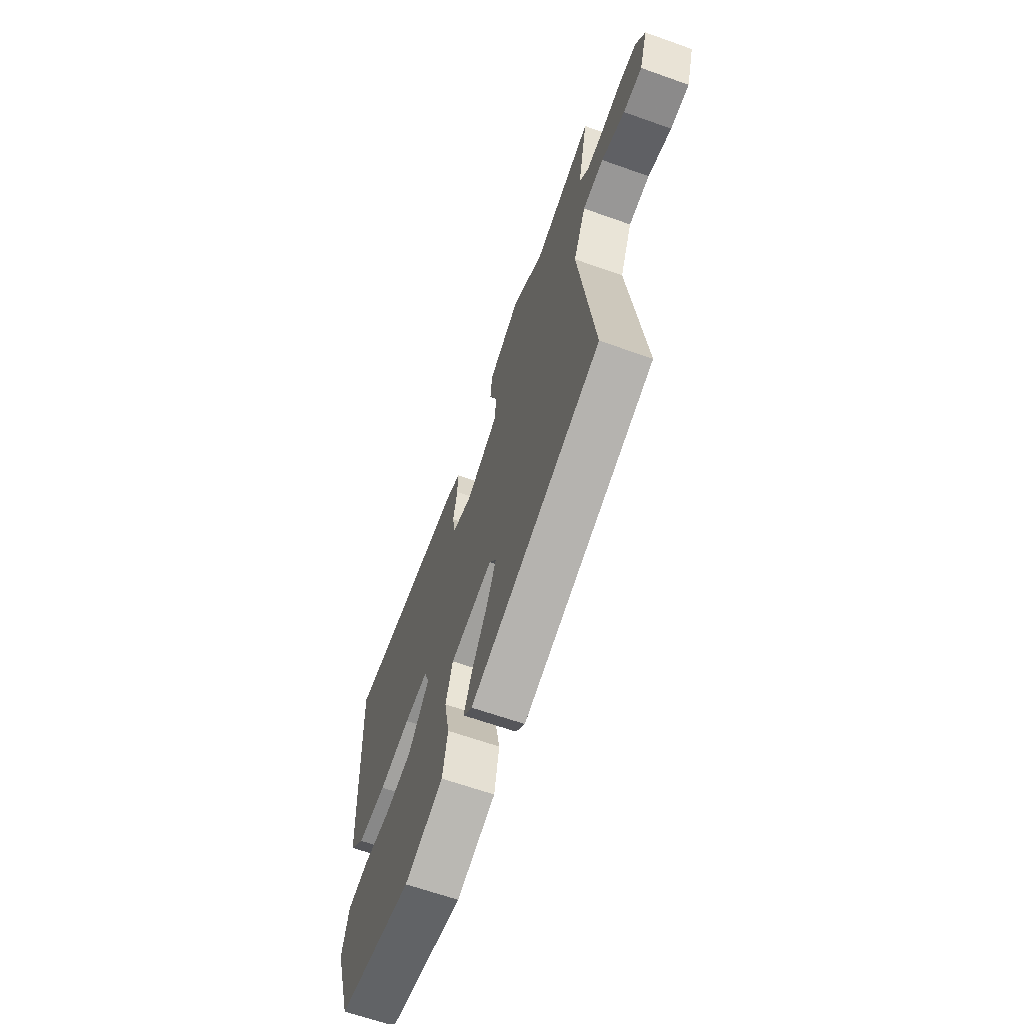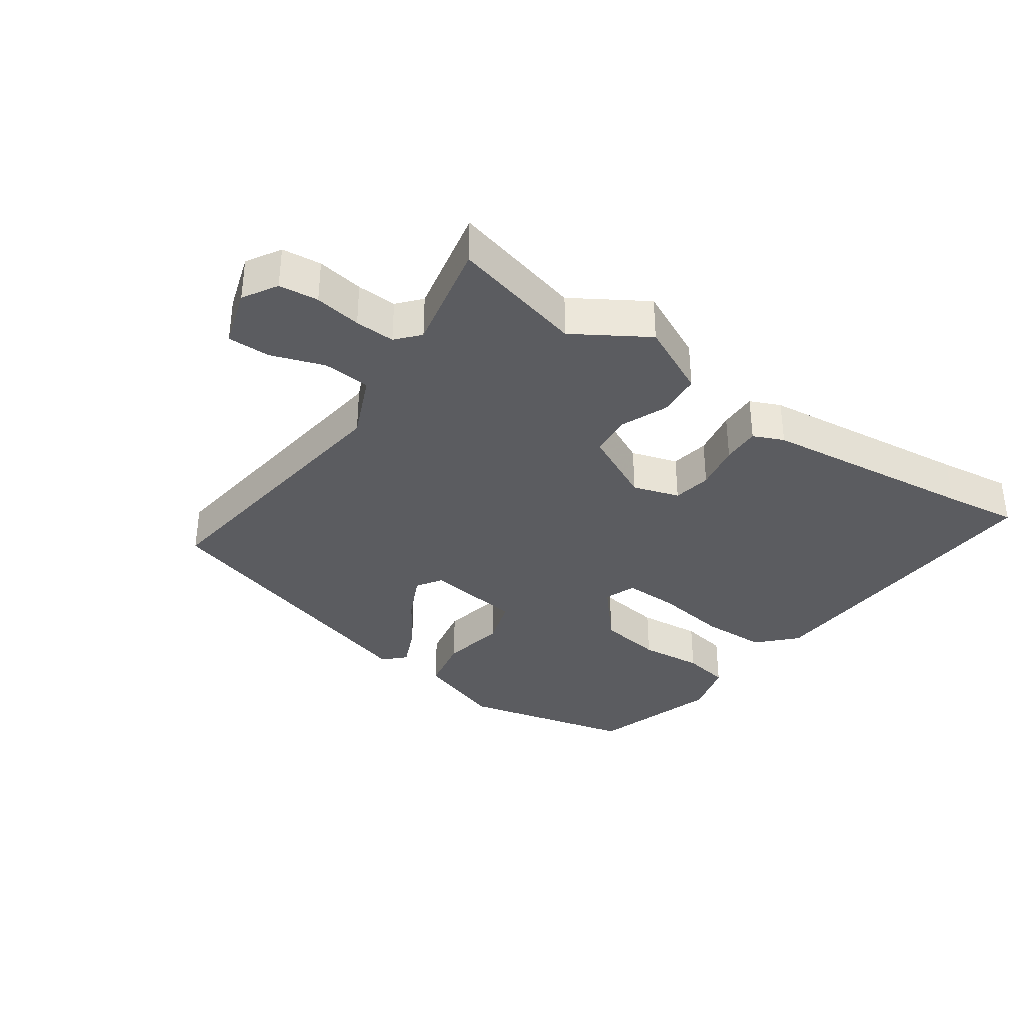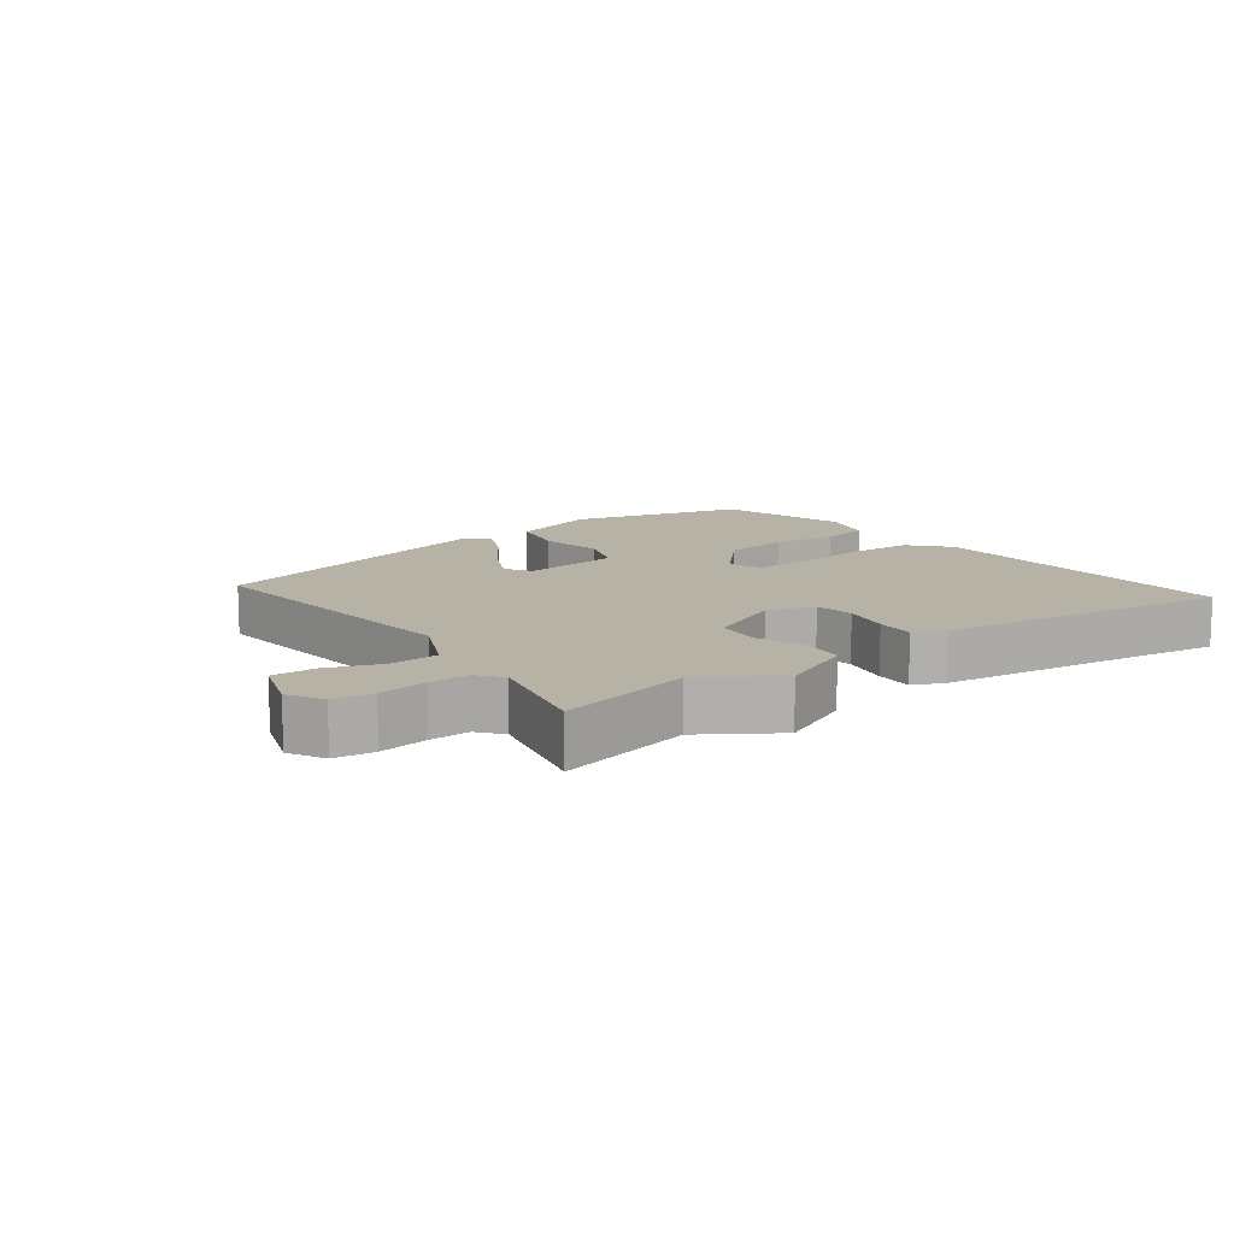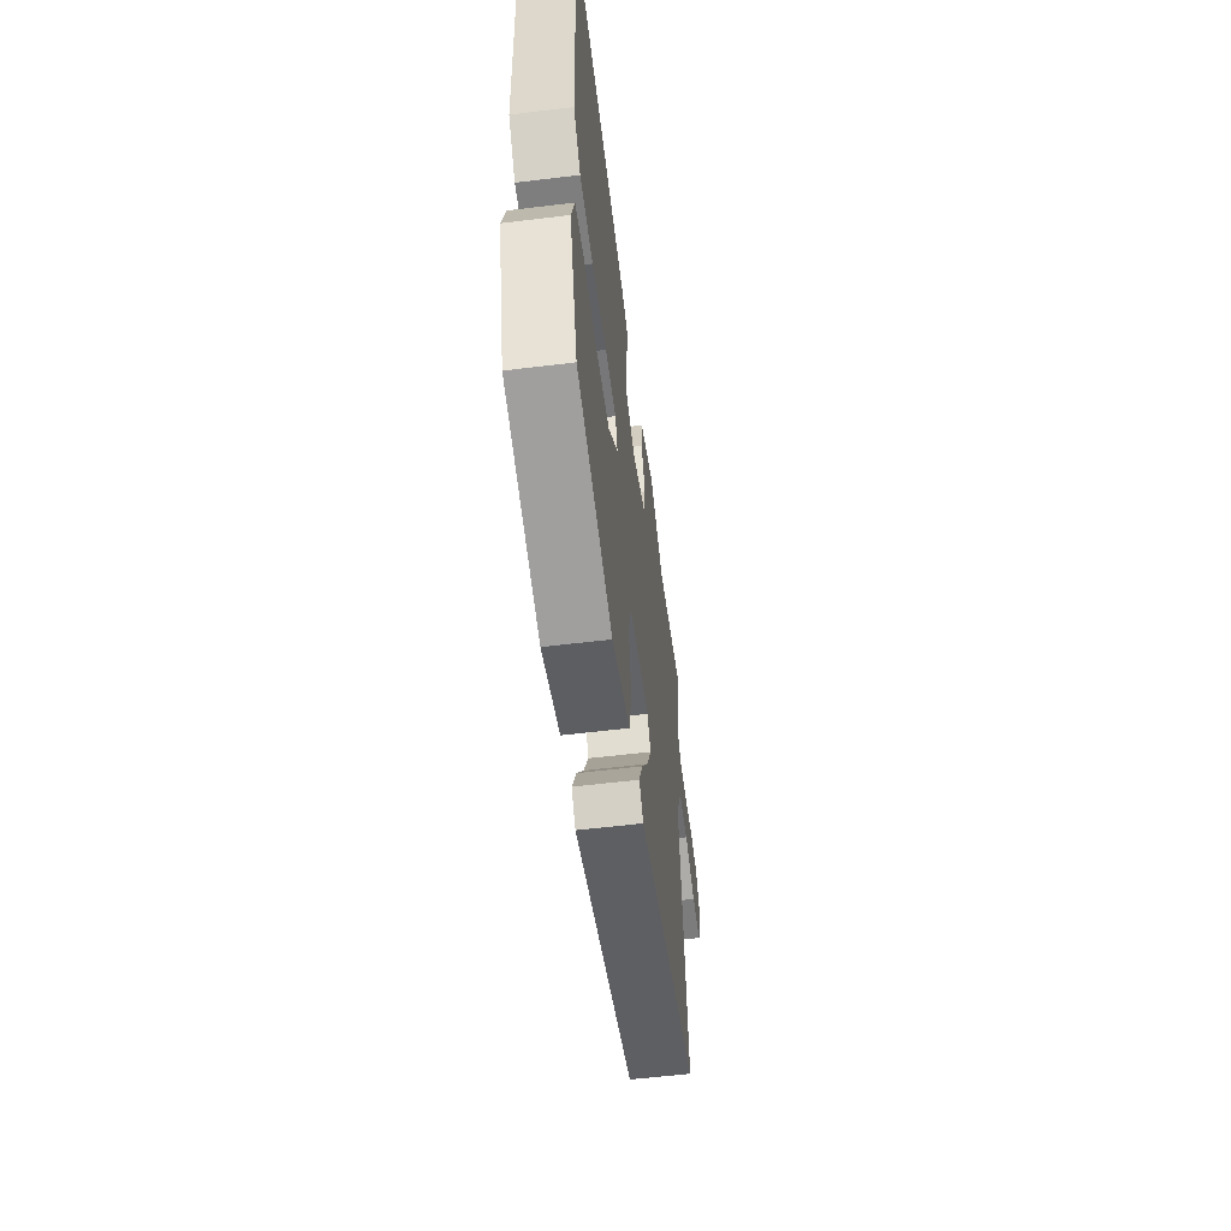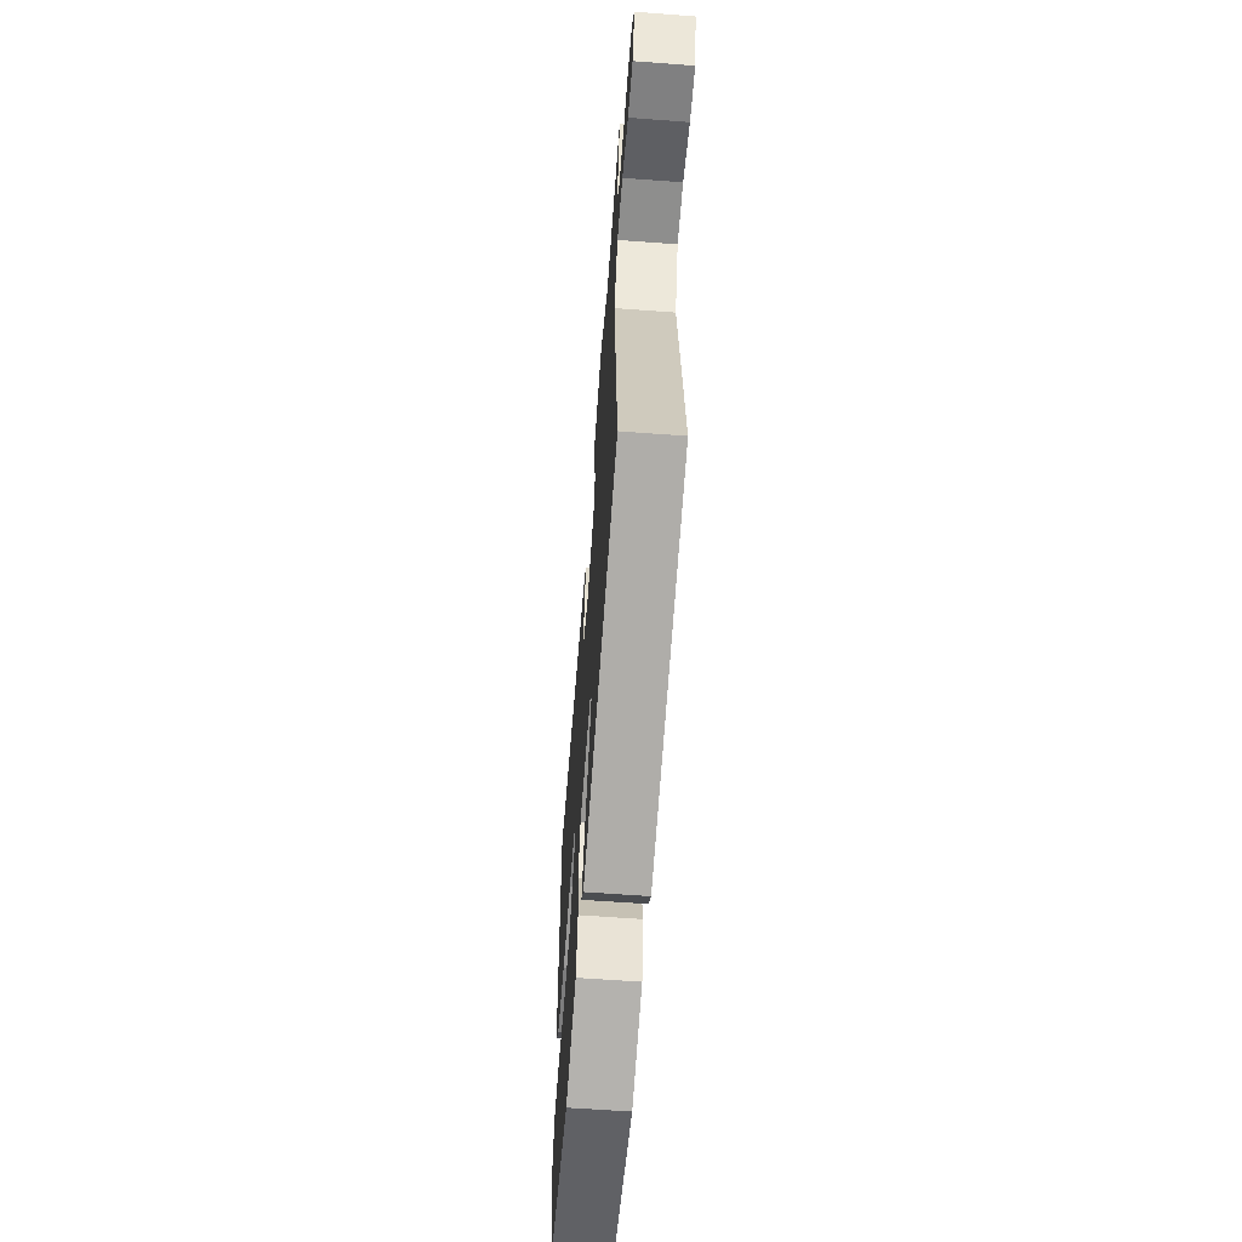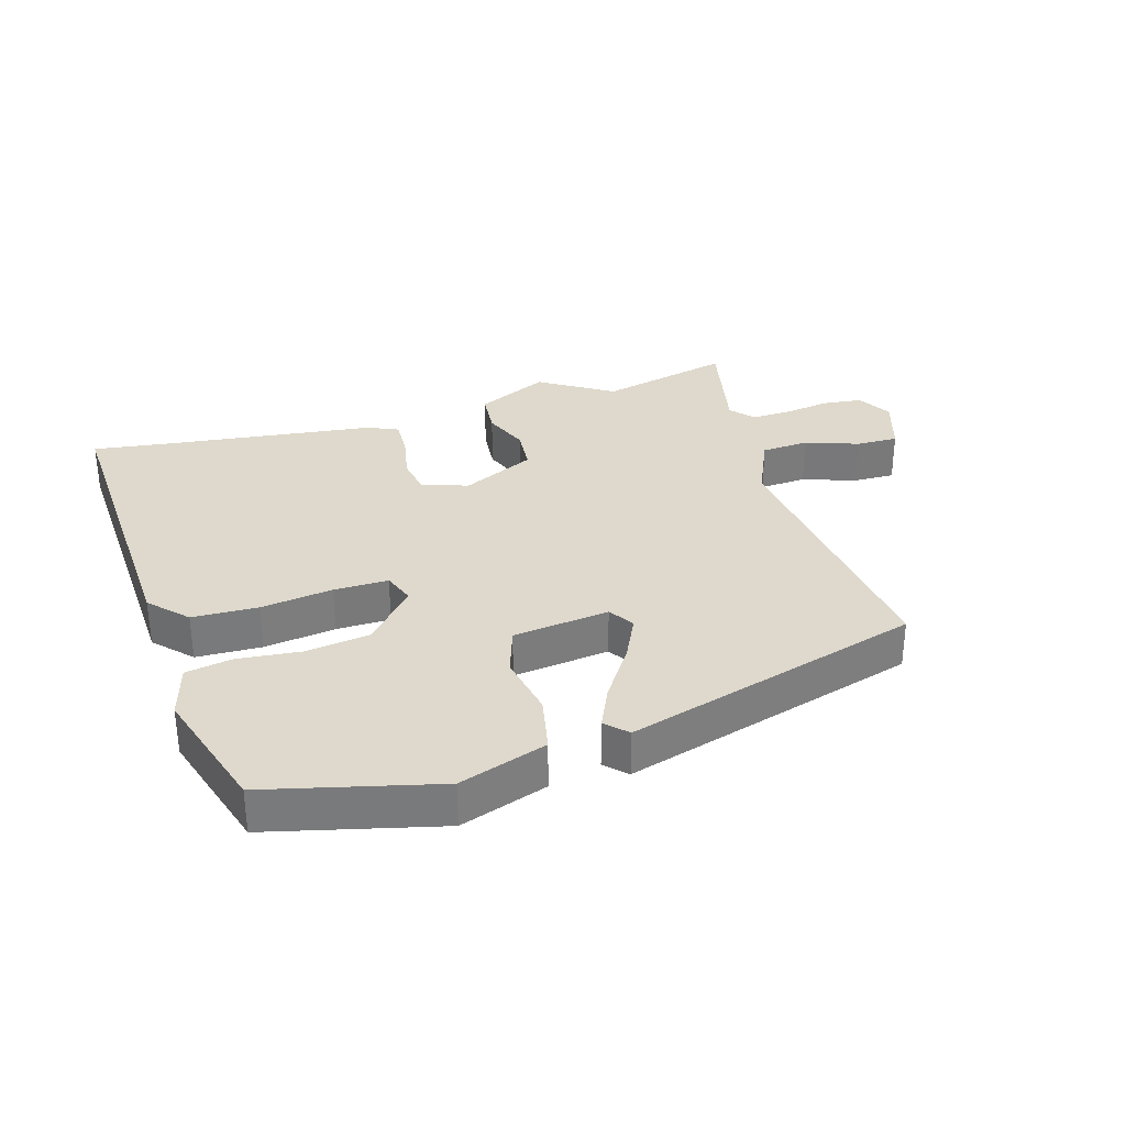
<metadata>
{"format":"obj","ext":"obj","renderer":"f3d","projection":"perspective","resolution":1024,"background":"white","views":[{"elev":-64.5,"azim":-109.7,"up":"+Z"},{"elev":-35.2,"azim":-35.4,"up":"+Y"},{"elev":12.2,"azim":-35.5,"up":"+Y"},{"elev":-57.9,"azim":97.2,"up":"+Z"},{"elev":-60.9,"azim":-94.4,"up":"+Z"},{"elev":32.2,"azim":163.3,"up":"+Y"}]}
</metadata>
<code>
v -0.505 0.07 -0.35
v -0.453 0.07 0.088
v -0.497 0.07 0.187
v -0.571 0.07 0.192
v -0.653 0.07 0.163
v -0.719 0.07 0.162
v -0.748 0.07 0.252
v -0.717 0.07 0.305
v -0.656 0.07 0.312
v -0.584 0.07 0.301
v -0.522 0.07 0.299
v -0.491 0.07 0.335
v -0.528 0.07 0.507
v -0.323 0.07 0.457
v -0.21 0.07 0.528
v -0.098 0.07 0.475
v -0.092 0.07 0.407
v -0.121 0.07 0.336
v -0.115 0.07 0.269
v -0.002 0.07 0.215
v 0.07 0.07 0.238
v 0.08 0.07 0.298
v 0.066 0.07 0.371
v 0.064 0.07 0.43
v 0.111 0.07 0.451
v 0.443 0.07 0.492
v 0.557 0.07 0.508
v 0.534 0.07 0.02
v 0.48 0.07 -0.037
v 0.378 0.07 -0.04
v 0.266 0.07 -0.024
v 0.182 0.07 -0.023
v 0.164 0.07 -0.072
v 0.238 0.07 -0.156
v 0.337 0.07 -0.17
v 0.435 0.07 -0.16
v 0.508 0.07 -0.173
v 0.532 0.07 -0.258
v 0.471 0.07 -0.457
v 0.205 0.07 -0.523
v 0.069 0.07 -0.477
v 0.051 0.07 -0.389
v 0.07 0.07 -0.291
v 0.045 0.07 -0.216
v -0.105 0.07 -0.197
v -0.13 0.07 -0.236
v -0.096 0.07 -0.307
v -0.043 0.07 -0.386
v -0.013 0.07 -0.452
v -0.045 0.07 -0.484
v -0.505 0 -0.35
v -0.453 0 0.088
v -0.497 0 0.187
v -0.571 0 0.192
v -0.653 0 0.163
v -0.719 0 0.162
v -0.748 0 0.252
v -0.717 0 0.305
v -0.656 0 0.312
v -0.584 0 0.301
v -0.522 0 0.299
v -0.491 0 0.335
v -0.528 0 0.507
v -0.323 0 0.457
v -0.21 0 0.528
v -0.098 0 0.475
v -0.092 0 0.407
v -0.121 0 0.336
v -0.115 0 0.269
v -0.002 0 0.215
v 0.07 0 0.238
v 0.08 0 0.298
v 0.066 0 0.371
v 0.064 0 0.43
v 0.111 0 0.451
v 0.443 0 0.492
v 0.557 0 0.508
v 0.534 0 0.02
v 0.48 0 -0.037
v 0.378 0 -0.04
v 0.266 0 -0.024
v 0.182 0 -0.023
v 0.164 0 -0.072
v 0.238 0 -0.156
v 0.337 0 -0.17
v 0.435 0 -0.16
v 0.508 0 -0.173
v 0.532 0 -0.258
v 0.471 0 -0.457
v 0.205 0 -0.523
v 0.069 0 -0.477
v 0.051 0 -0.389
v 0.07 0 -0.291
v 0.045 0 -0.216
v -0.105 0 -0.197
v -0.13 0 -0.236
v -0.096 0 -0.307
v -0.043 0 -0.386
v -0.013 0 -0.452
v -0.045 0 -0.484
f 50 1 2
f 49 50 2
f 48 49 2
f 47 48 2
f 46 47 2 3
f 45 46 3
f 44 45 3
f 41 42 43
f 40 41 43
f 39 40 43
f 38 39 43
f 37 38 43
f 36 37 43
f 35 36 43
f 34 35 43 44
f 33 34 44 3
f 29 30 31
f 28 29 31
f 27 28 31
f 26 27 31
f 26 31 32
f 25 26 32
f 24 25 32
f 23 24 32
f 22 23 32
f 21 22 32 33
f 16 17 18
f 15 16 18
f 14 15 18
f 14 18 19
f 13 14 19
f 12 13 19
f 11 12 19 20
f 8 9 10
f 7 8 10
f 6 7 10
f 5 6 10
f 4 5 10
f 10 11 20
f 4 10 20
f 3 4 20
f 20 21 33
f 3 20 33
f 52 51 100
f 52 100 99
f 52 99 98
f 52 98 97
f 53 52 97 96
f 53 96 95
f 53 95 94
f 93 92 91
f 93 91 90
f 93 90 89
f 93 89 88
f 93 88 87
f 93 87 86
f 93 86 85
f 94 93 85 84
f 53 94 84 83
f 81 80 79
f 81 79 78
f 81 78 77
f 81 77 76
f 82 81 76
f 82 76 75
f 82 75 74
f 82 74 73
f 82 73 72
f 83 82 72 71
f 68 67 66
f 68 66 65
f 68 65 64
f 69 68 64
f 69 64 63
f 69 63 62
f 70 69 62 61
f 60 59 58
f 60 58 57
f 60 57 56
f 60 56 55
f 60 55 54
f 70 61 60
f 70 60 54
f 70 54 53
f 83 71 70
f 83 70 53
f 1 51 52 2
f 2 52 53 3
f 3 53 54 4
f 4 54 55 5
f 5 55 56 6
f 6 56 57 7
f 7 57 58 8
f 8 58 59 9
f 9 59 60 10
f 10 60 61 11
f 11 61 62 12
f 12 62 63 13
f 13 63 64 14
f 14 64 65 15
f 15 65 66 16
f 16 66 67 17
f 17 67 68 18
f 18 68 69 19
f 19 69 70 20
f 20 70 71 21
f 21 71 72 22
f 22 72 73 23
f 23 73 74 24
f 24 74 75 25
f 25 75 76 26
f 26 76 77 27
f 27 77 78 28
f 28 78 79 29
f 29 79 80 30
f 30 80 81 31
f 31 81 82 32
f 32 82 83 33
f 33 83 84 34
f 34 84 85 35
f 35 85 86 36
f 36 86 87 37
f 37 87 88 38
f 38 88 89 39
f 39 89 90 40
f 40 90 91 41
f 41 91 92 42
f 42 92 93 43
f 43 93 94 44
f 44 94 95 45
f 45 95 96 46
f 46 96 97 47
f 47 97 98 48
f 48 98 99 49
f 49 99 100 50
f 50 100 51 1

</code>
